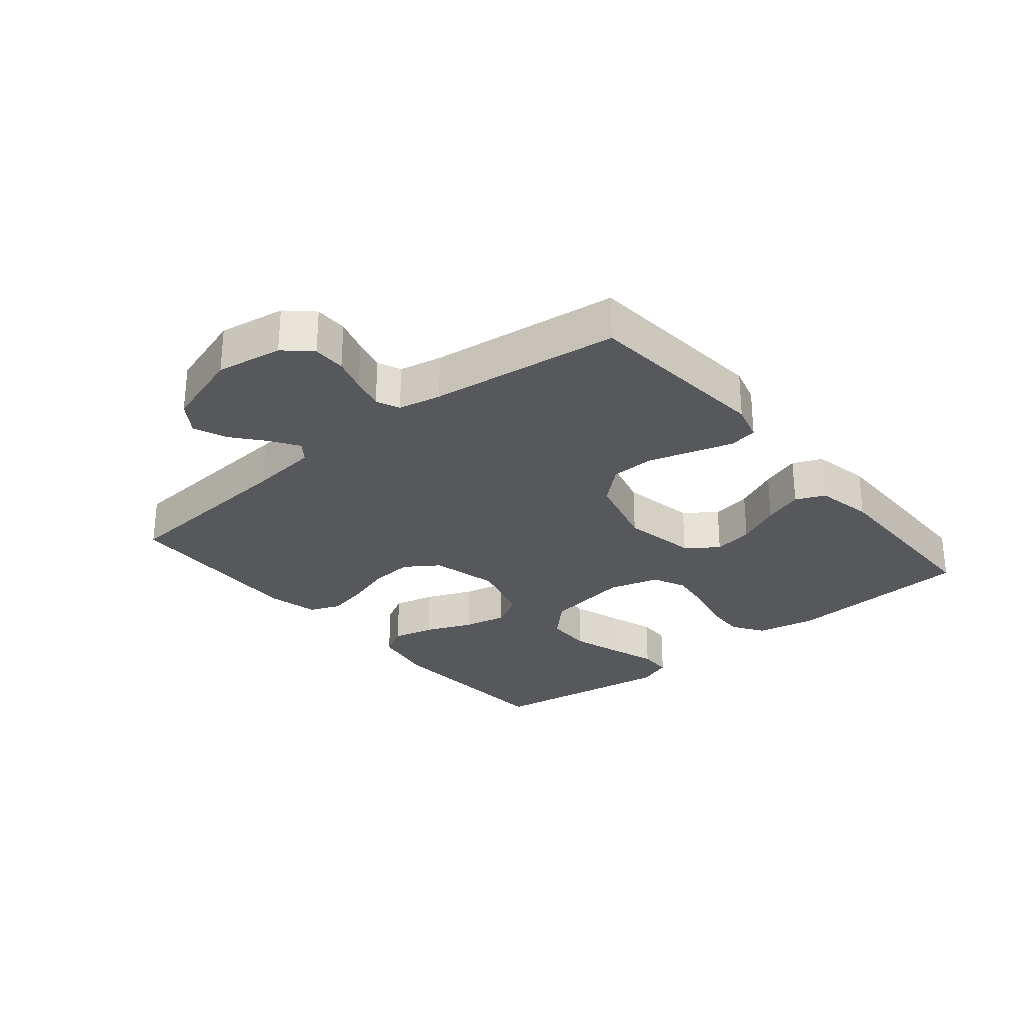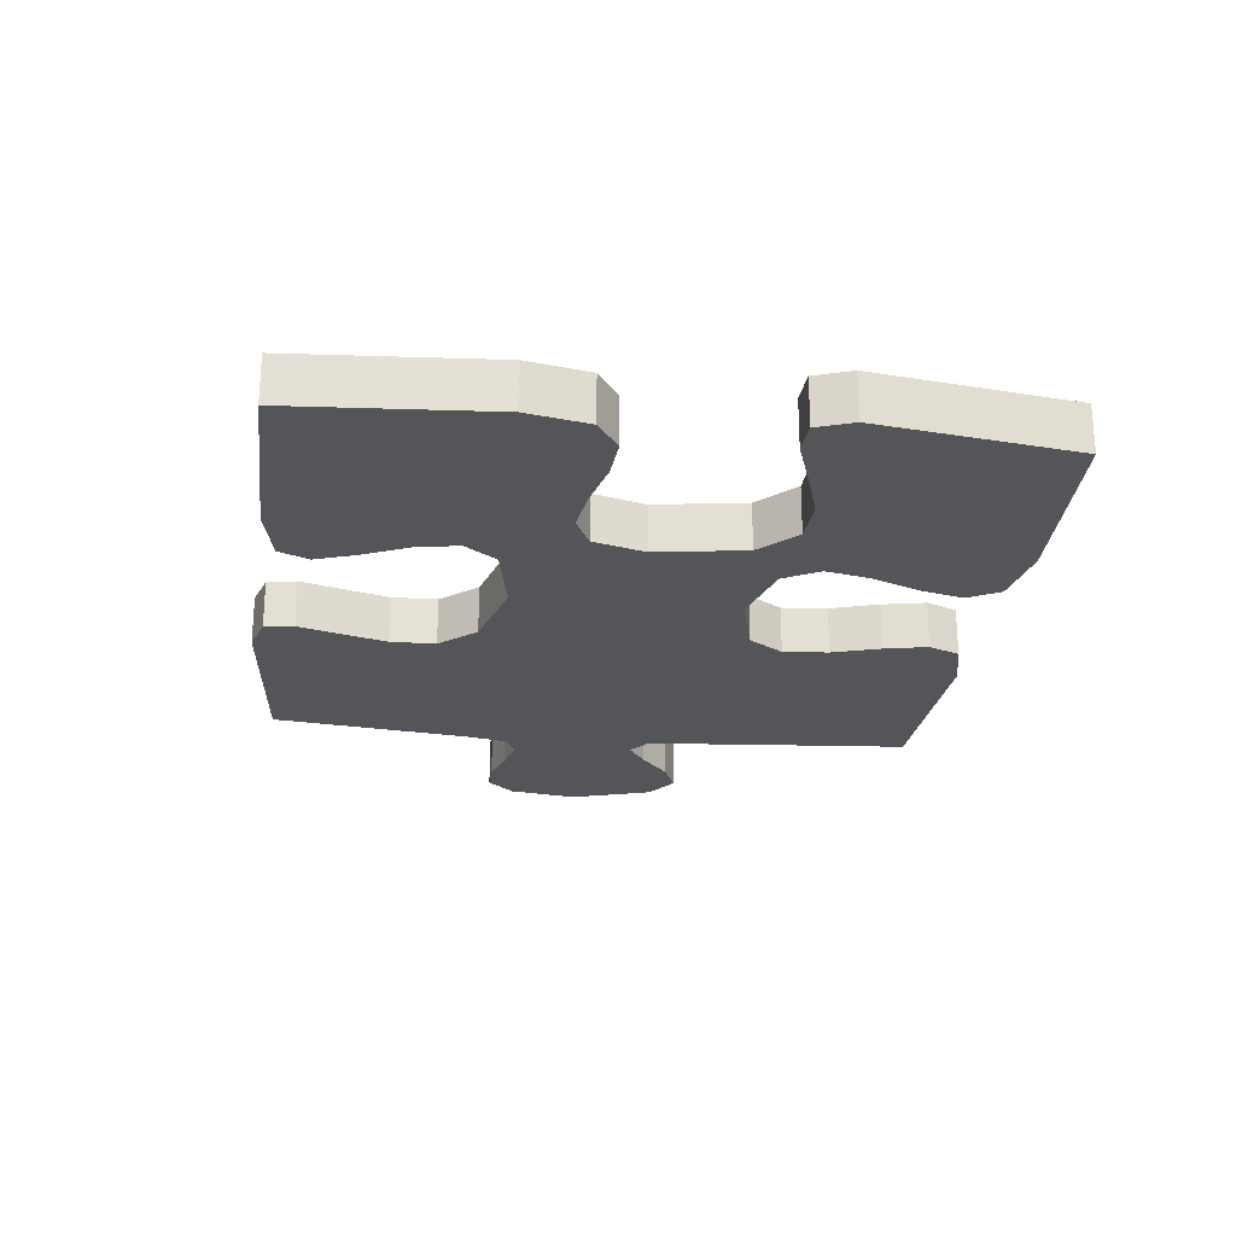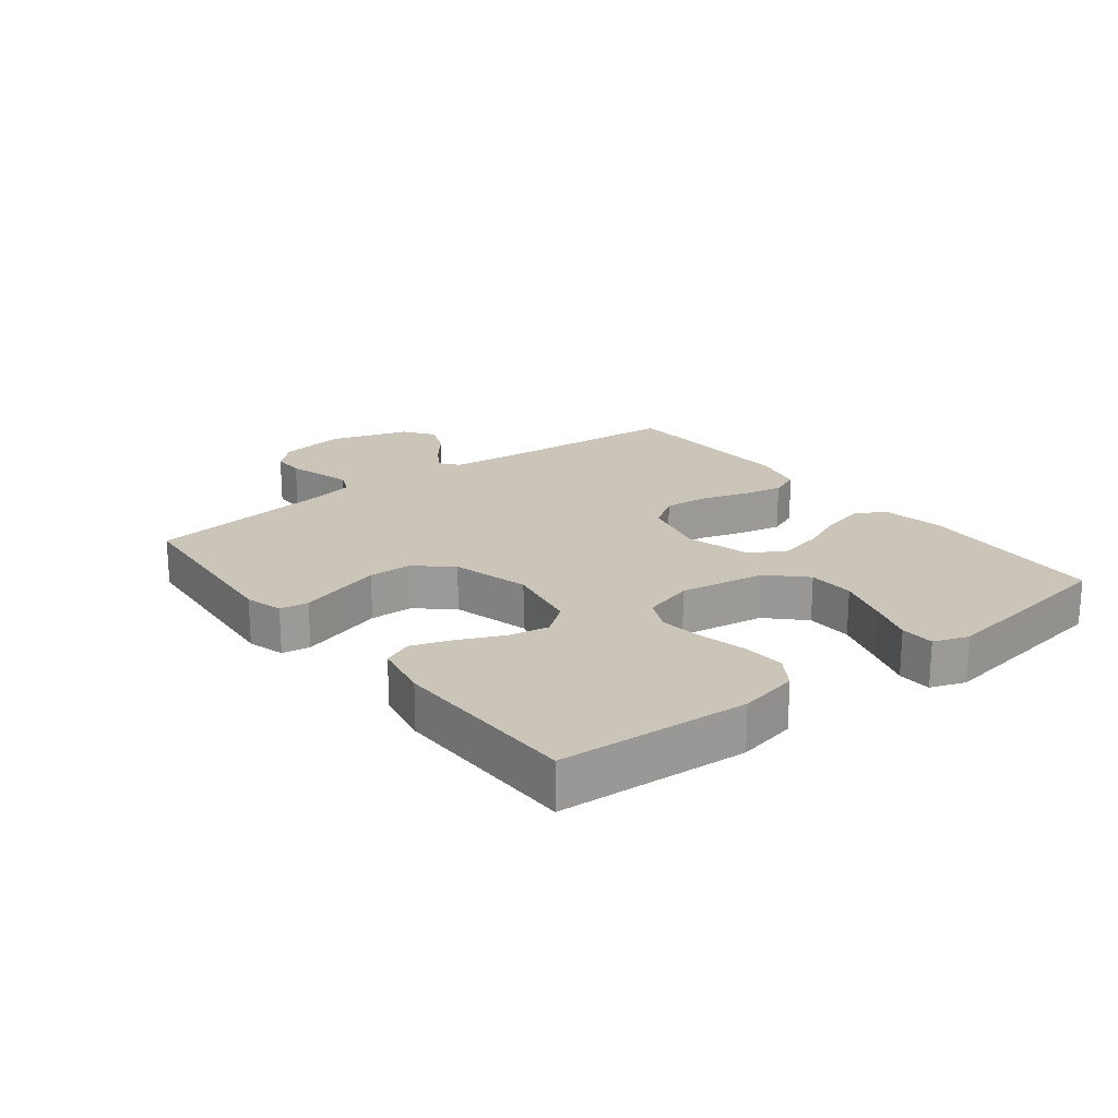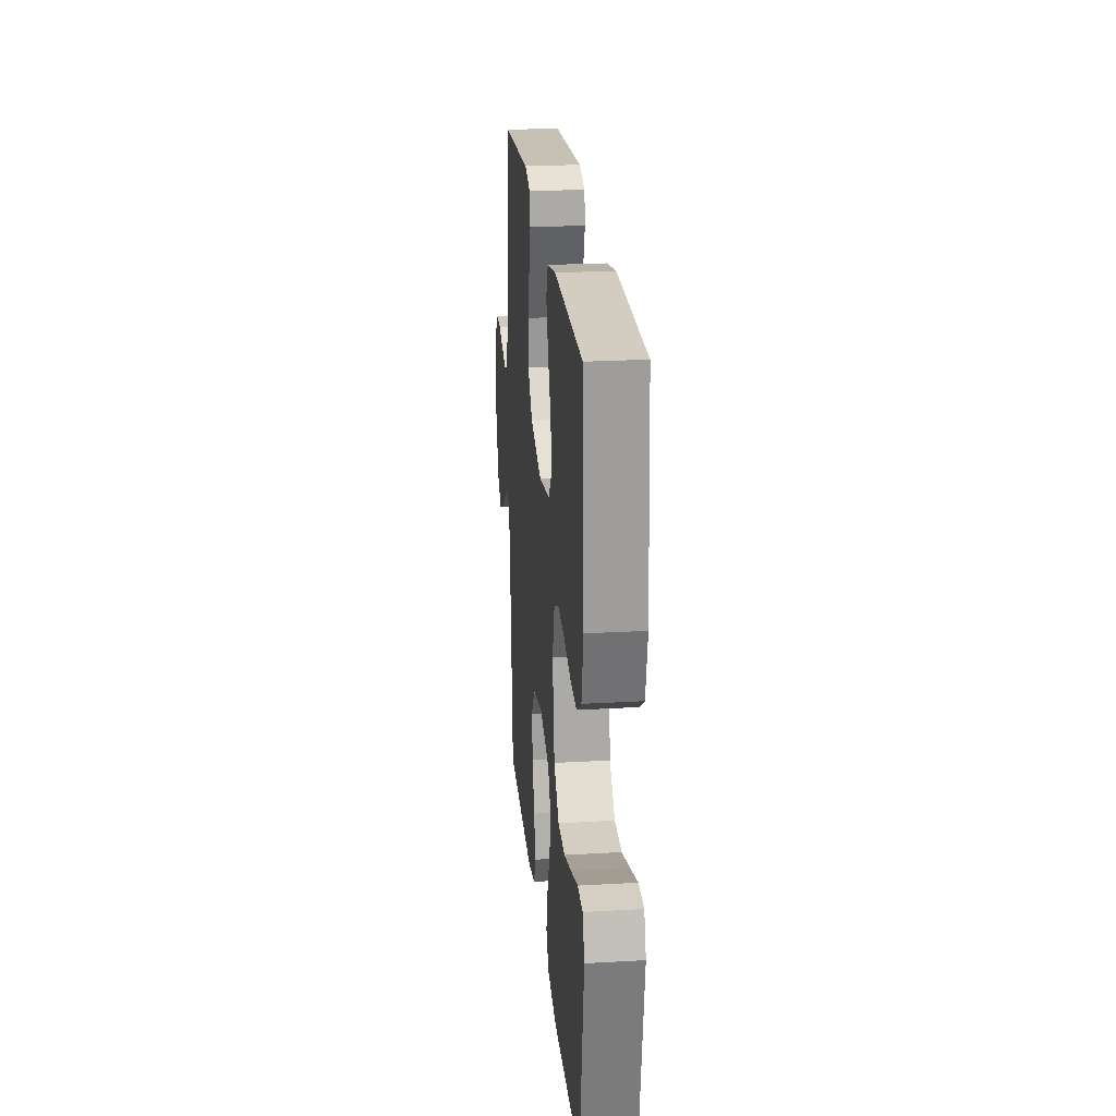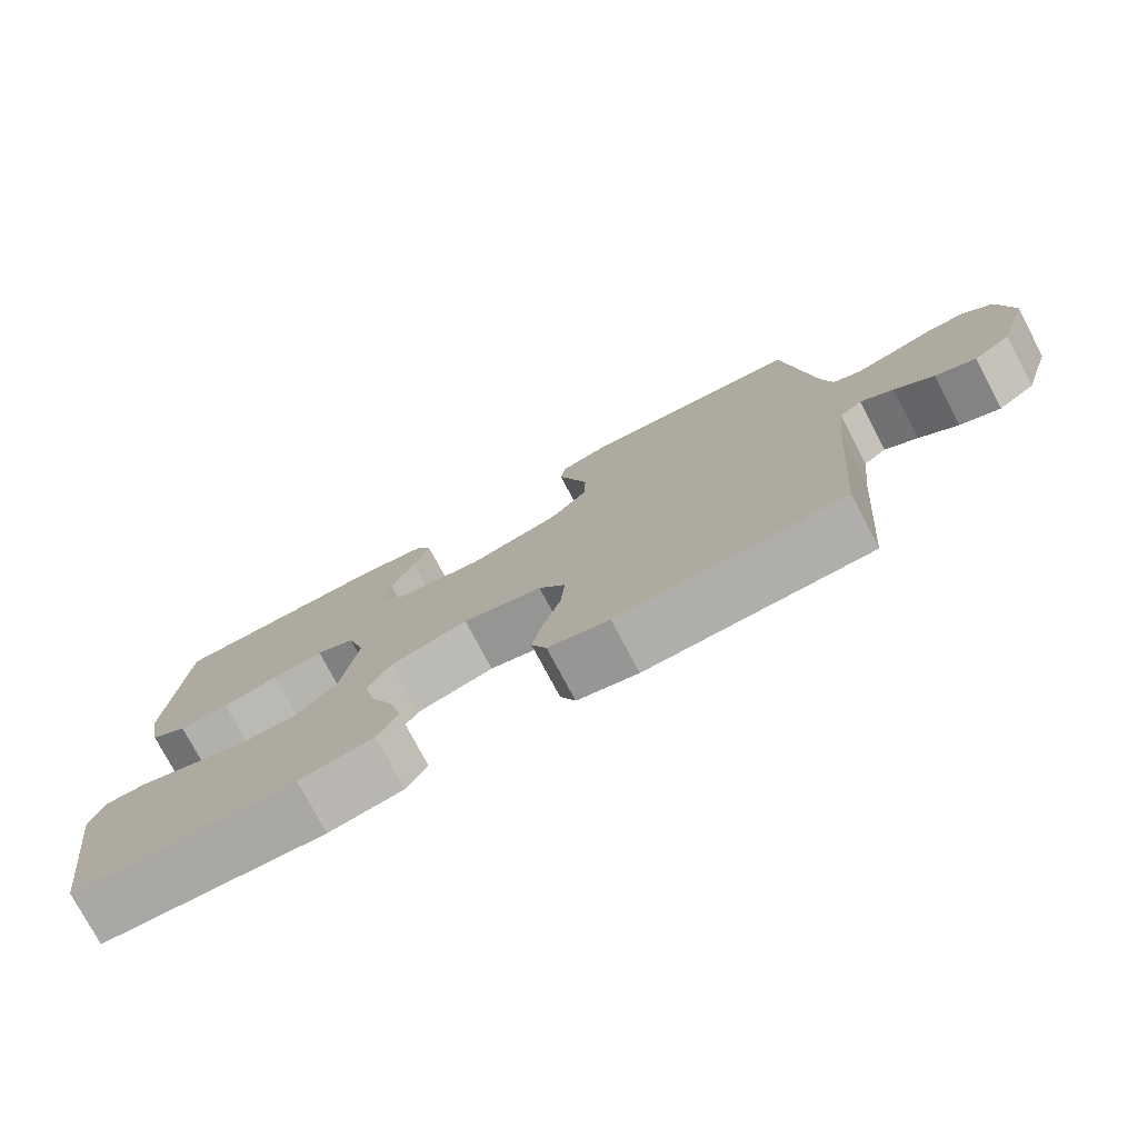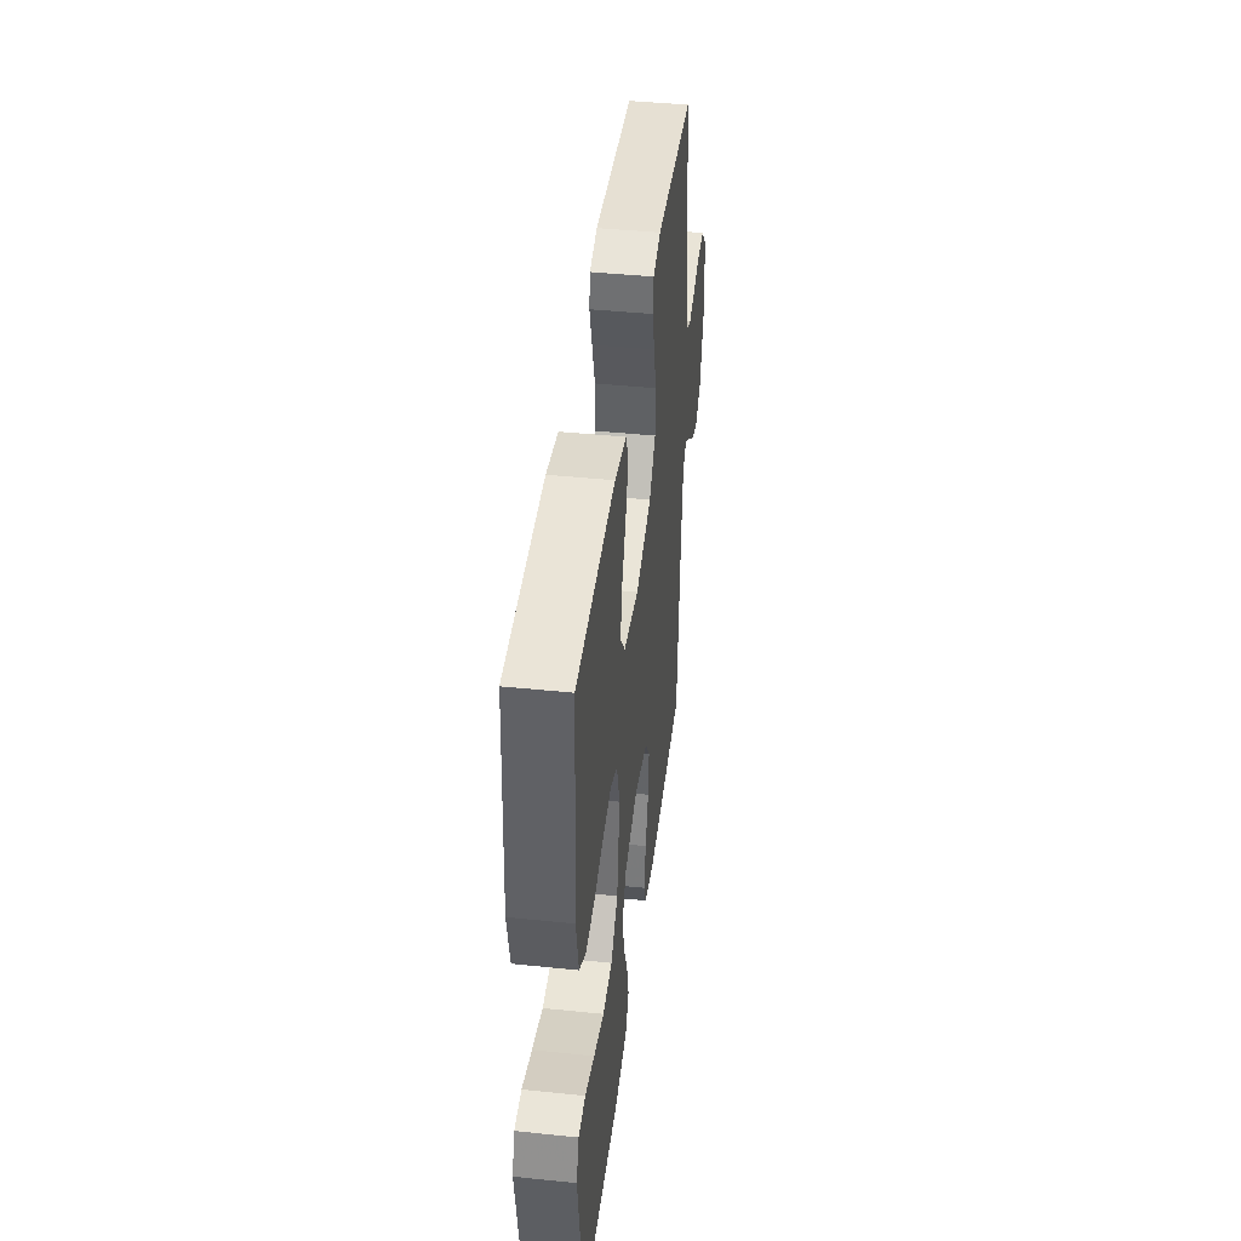
<metadata>
{"format":"obj","ext":"obj","renderer":"f3d","projection":"perspective","resolution":1024,"background":"white","views":[{"elev":-28.0,"azim":-50.3,"up":"+Y"},{"elev":-24.0,"azim":83.1,"up":"+Y"},{"elev":20.4,"azim":52.1,"up":"+Y"},{"elev":23.6,"azim":84.5,"up":"+Z"},{"elev":-76.7,"azim":-152.1,"up":"+Z"},{"elev":43.0,"azim":97.0,"up":"+Z"}]}
</metadata>
<code>
v 0.5 0.07 0.5
v 0.52 0.07 0.2
v 0.501 0.07 0.106
v 0.451 0.07 0.073
v 0.384 0.07 0.077
v 0.309 0.07 0.095
v 0.24 0.07 0.104
v 0.188 0.07 0.08
v 0.165 0.07 0
v 0.187 0.07 -0.136
v 0.242 0.07 -0.191
v 0.316 0.07 -0.193
v 0.396 0.07 -0.168
v 0.47 0.07 -0.143
v 0.524 0.07 -0.145
v 0.544 0.07 -0.2
v 0.5 0.07 -0.5
v 0.2 0.07 -0.516
v 0.1 0.07 -0.498
v 0.073 0.07 -0.45
v 0.089 0.07 -0.384
v 0.12 0.07 -0.31
v 0.135 0.07 -0.241
v 0.104 0.07 -0.186
v 0 0.07 -0.157
v -0.106 0.07 -0.183
v -0.142 0.07 -0.236
v -0.136 0.07 -0.305
v -0.113 0.07 -0.378
v -0.099 0.07 -0.444
v -0.119 0.07 -0.492
v -0.2 0.07 -0.511
v -0.5 0.07 -0.5
v -0.524 0.07 -0.2
v -0.536 0.07 -0.091
v -0.566 0.07 -0.068
v -0.609 0.07 -0.096
v -0.66 0.07 -0.138
v -0.713 0.07 -0.16
v -0.762 0.07 -0.126
v -0.802 0.07 0
v -0.785 0.07 0.105
v -0.747 0.07 0.146
v -0.695 0.07 0.146
v -0.64 0.07 0.129
v -0.589 0.07 0.116
v -0.552 0.07 0.132
v -0.538 0.07 0.2
v -0.5 0.07 0.5
v -0.2 0.07 0.525
v -0.141 0.07 0.508
v -0.134 0.07 0.463
v -0.153 0.07 0.4
v -0.174 0.07 0.329
v -0.172 0.07 0.261
v -0.123 0.07 0.205
v 0 0.07 0.172
v 0.118 0.07 0.194
v 0.155 0.07 0.243
v 0.143 0.07 0.307
v 0.111 0.07 0.377
v 0.089 0.07 0.44
v 0.109 0.07 0.486
v 0.2 0.07 0.504
v 0.5 0 0.5
v 0.52 0 0.2
v 0.501 0 0.106
v 0.451 0 0.073
v 0.384 0 0.077
v 0.309 0 0.095
v 0.24 0 0.104
v 0.188 0 0.08
v 0.165 0 0
v 0.187 0 -0.136
v 0.242 0 -0.191
v 0.316 0 -0.193
v 0.396 0 -0.168
v 0.47 0 -0.143
v 0.524 0 -0.145
v 0.544 0 -0.2
v 0.5 0 -0.5
v 0.2 0 -0.516
v 0.1 0 -0.498
v 0.073 0 -0.45
v 0.089 0 -0.384
v 0.12 0 -0.31
v 0.135 0 -0.241
v 0.104 0 -0.186
v 0 0 -0.157
v -0.106 0 -0.183
v -0.142 0 -0.236
v -0.136 0 -0.305
v -0.113 0 -0.378
v -0.099 0 -0.444
v -0.119 0 -0.492
v -0.2 0 -0.511
v -0.5 0 -0.5
v -0.524 0 -0.2
v -0.536 0 -0.091
v -0.566 0 -0.068
v -0.609 0 -0.096
v -0.66 0 -0.138
v -0.713 0 -0.16
v -0.762 0 -0.126
v -0.802 0 0
v -0.785 0 0.105
v -0.747 0 0.146
v -0.695 0 0.146
v -0.64 0 0.129
v -0.589 0 0.116
v -0.552 0 0.132
v -0.538 0 0.2
v -0.5 0 0.5
v -0.2 0 0.525
v -0.141 0 0.508
v -0.134 0 0.463
v -0.153 0 0.4
v -0.174 0 0.329
v -0.172 0 0.261
v -0.123 0 0.205
v 0 0 0.172
v 0.118 0 0.194
v 0.155 0 0.243
v 0.143 0 0.307
v 0.111 0 0.377
v 0.089 0 0.44
v 0.109 0 0.486
v 0.2 0 0.504
f 60 61 62 63
f 60 63 64 1
f 50 51 52 53
f 48 49 50 53
f 47 48 53 54
f 42 43 44 45
f 42 45 46
f 41 42 46
f 40 41 46 47
f 37 38 39 40
f 36 37 40 47
f 31 32 33 34
f 31 34 35
f 28 29 30 31
f 28 31 35
f 27 28 35 36
f 19 20 21 22
f 19 22 23
f 18 19 23
f 17 18 23
f 13 14 15 16
f 12 13 16 17
f 11 12 17 23
f 3 4 5 6
f 3 6 7
f 2 3 7
f 59 60 1 2
f 58 59 2 7
f 57 58 7 8
f 56 57 8 9
f 36 47 54 55
f 26 27 36 55
f 25 26 55 56
f 24 25 56 9
f 10 11 23 24
f 9 10 24
f 127 126 125 124
f 65 128 127 124
f 117 116 115 114
f 117 114 113 112
f 118 117 112 111
f 109 108 107 106
f 110 109 106
f 110 106 105
f 111 110 105 104
f 104 103 102 101
f 111 104 101 100
f 98 97 96 95
f 99 98 95
f 95 94 93 92
f 99 95 92
f 100 99 92 91
f 86 85 84 83
f 87 86 83
f 87 83 82
f 87 82 81
f 80 79 78 77
f 81 80 77 76
f 87 81 76 75
f 70 69 68 67
f 71 70 67
f 71 67 66
f 66 65 124 123
f 71 66 123 122
f 72 71 122 121
f 73 72 121 120
f 119 118 111 100
f 119 100 91 90
f 120 119 90 89
f 73 120 89 88
f 88 87 75 74
f 88 74 73
f 1 65 66 2
f 2 66 67 3
f 3 67 68 4
f 4 68 69 5
f 5 69 70 6
f 6 70 71 7
f 7 71 72 8
f 8 72 73 9
f 9 73 74 10
f 10 74 75 11
f 11 75 76 12
f 12 76 77 13
f 13 77 78 14
f 14 78 79 15
f 15 79 80 16
f 16 80 81 17
f 17 81 82 18
f 18 82 83 19
f 19 83 84 20
f 20 84 85 21
f 21 85 86 22
f 22 86 87 23
f 23 87 88 24
f 24 88 89 25
f 25 89 90 26
f 26 90 91 27
f 27 91 92 28
f 28 92 93 29
f 29 93 94 30
f 30 94 95 31
f 31 95 96 32
f 32 96 97 33
f 33 97 98 34
f 34 98 99 35
f 35 99 100 36
f 36 100 101 37
f 37 101 102 38
f 38 102 103 39
f 39 103 104 40
f 40 104 105 41
f 41 105 106 42
f 42 106 107 43
f 43 107 108 44
f 44 108 109 45
f 45 109 110 46
f 46 110 111 47
f 47 111 112 48
f 48 112 113 49
f 49 113 114 50
f 50 114 115 51
f 51 115 116 52
f 52 116 117 53
f 53 117 118 54
f 54 118 119 55
f 55 119 120 56
f 56 120 121 57
f 57 121 122 58
f 58 122 123 59
f 59 123 124 60
f 60 124 125 61
f 61 125 126 62
f 62 126 127 63
f 63 127 128 64
f 64 128 65 1

</code>
